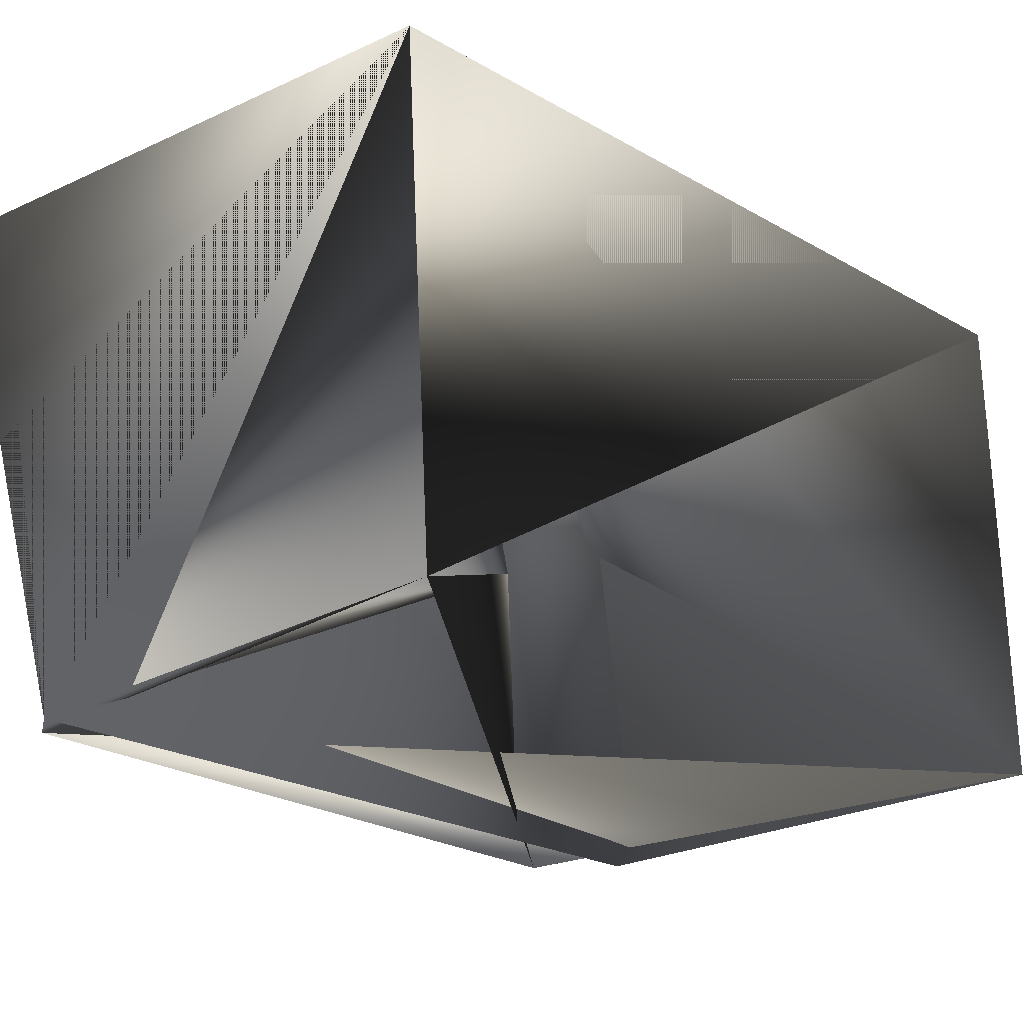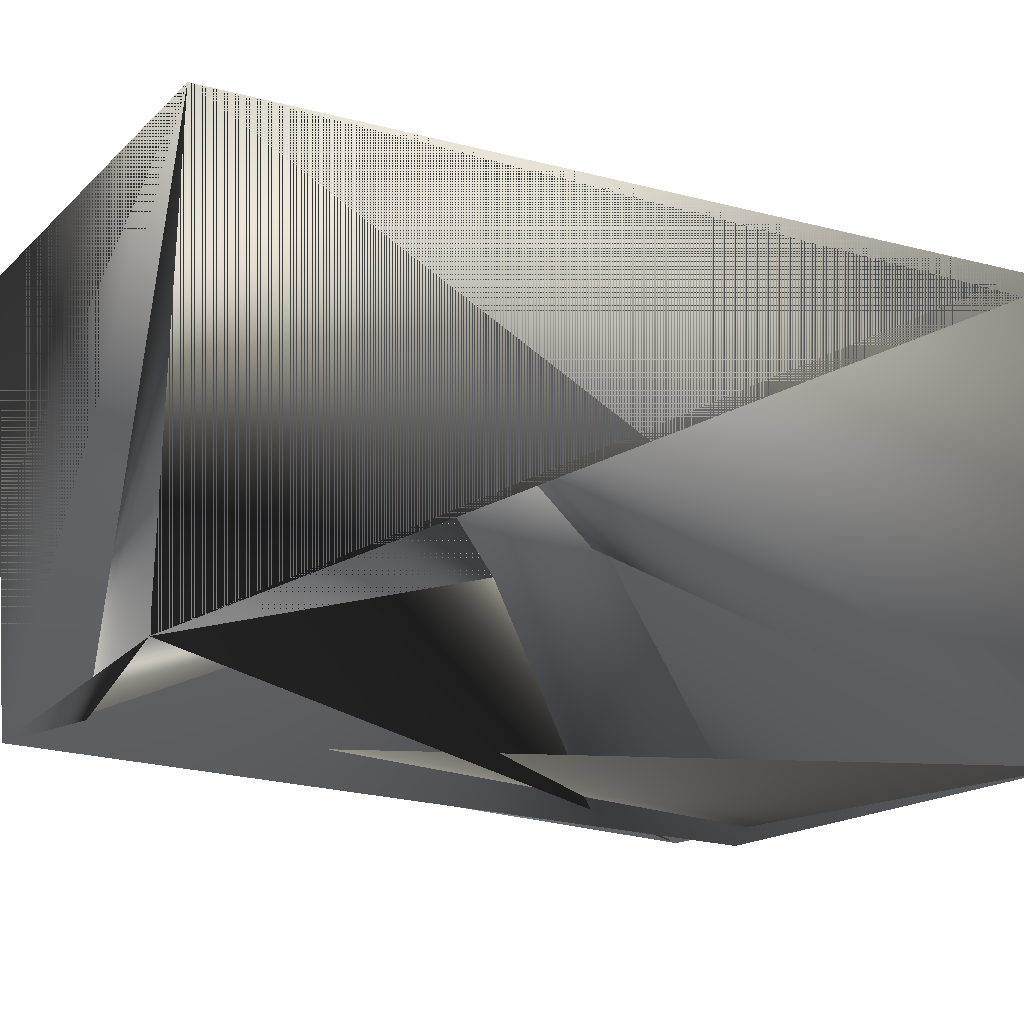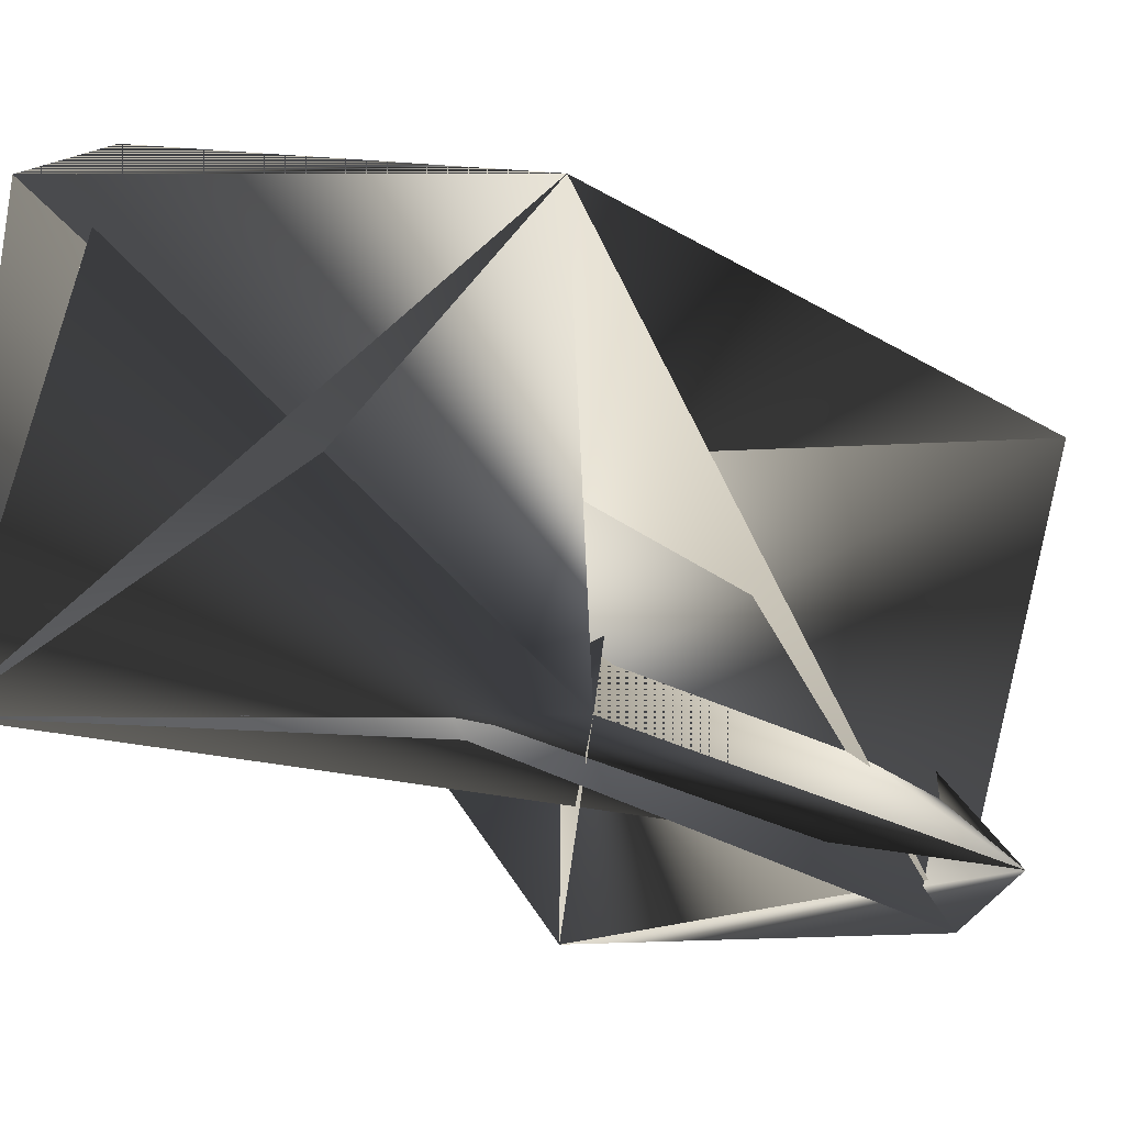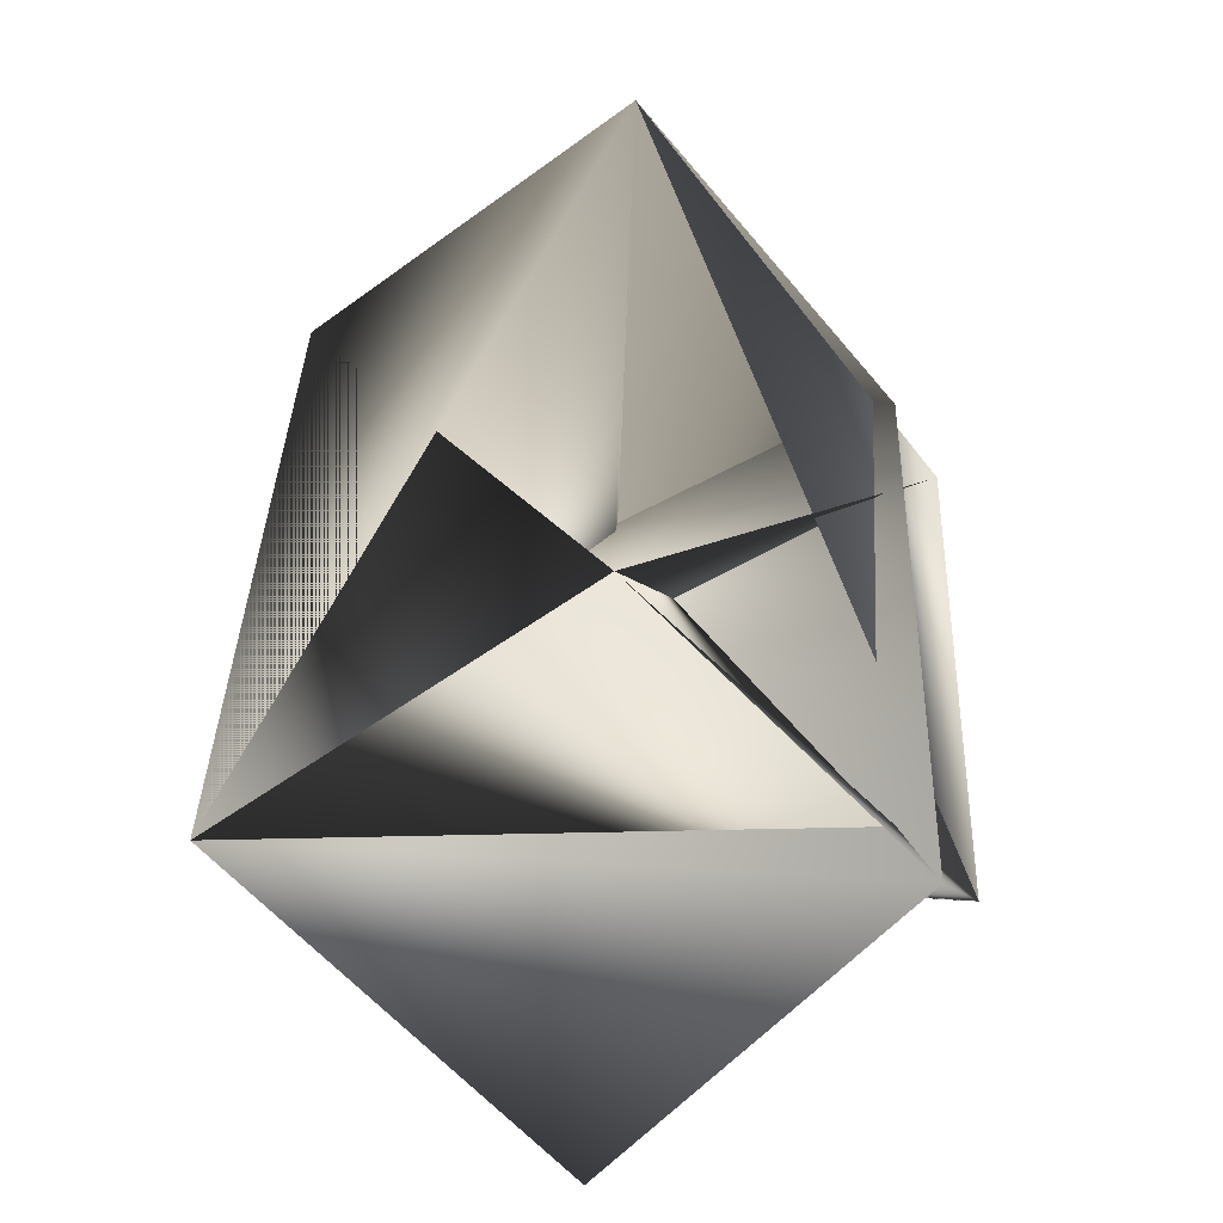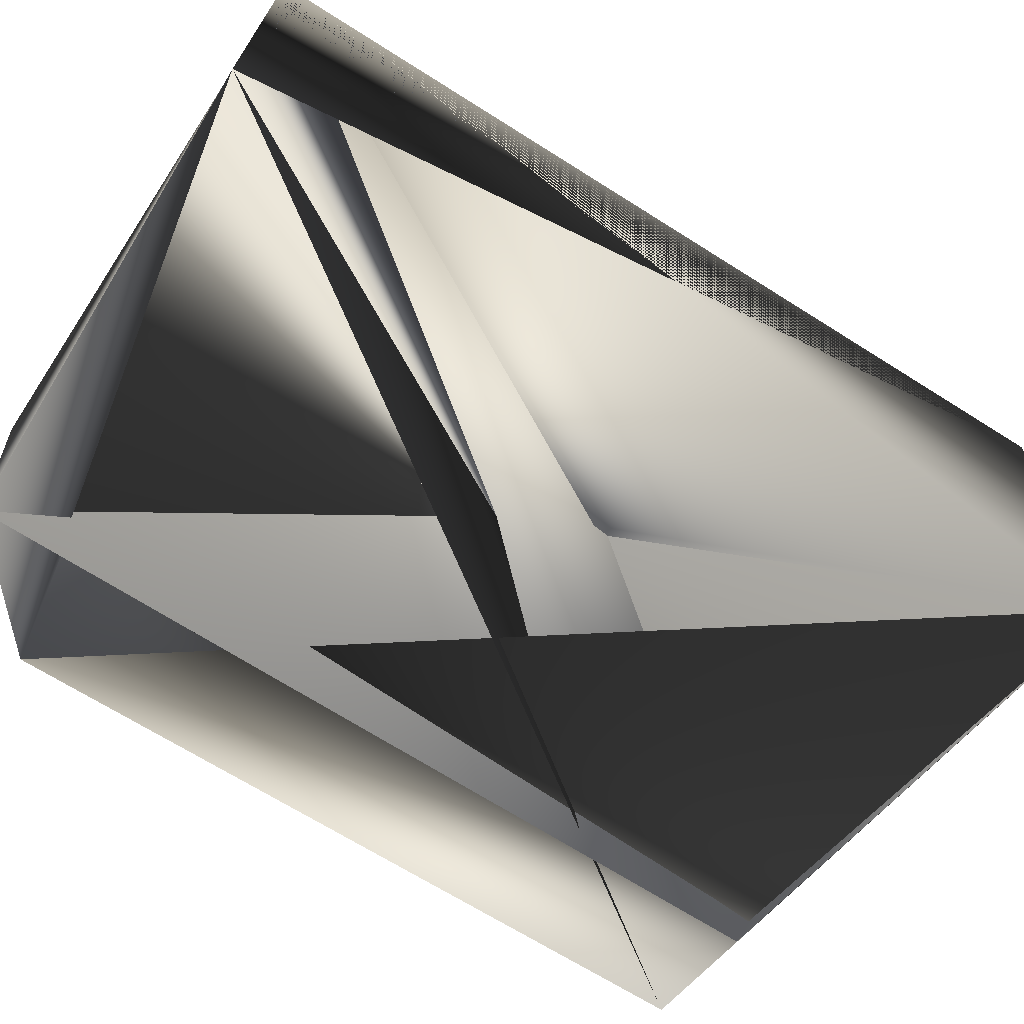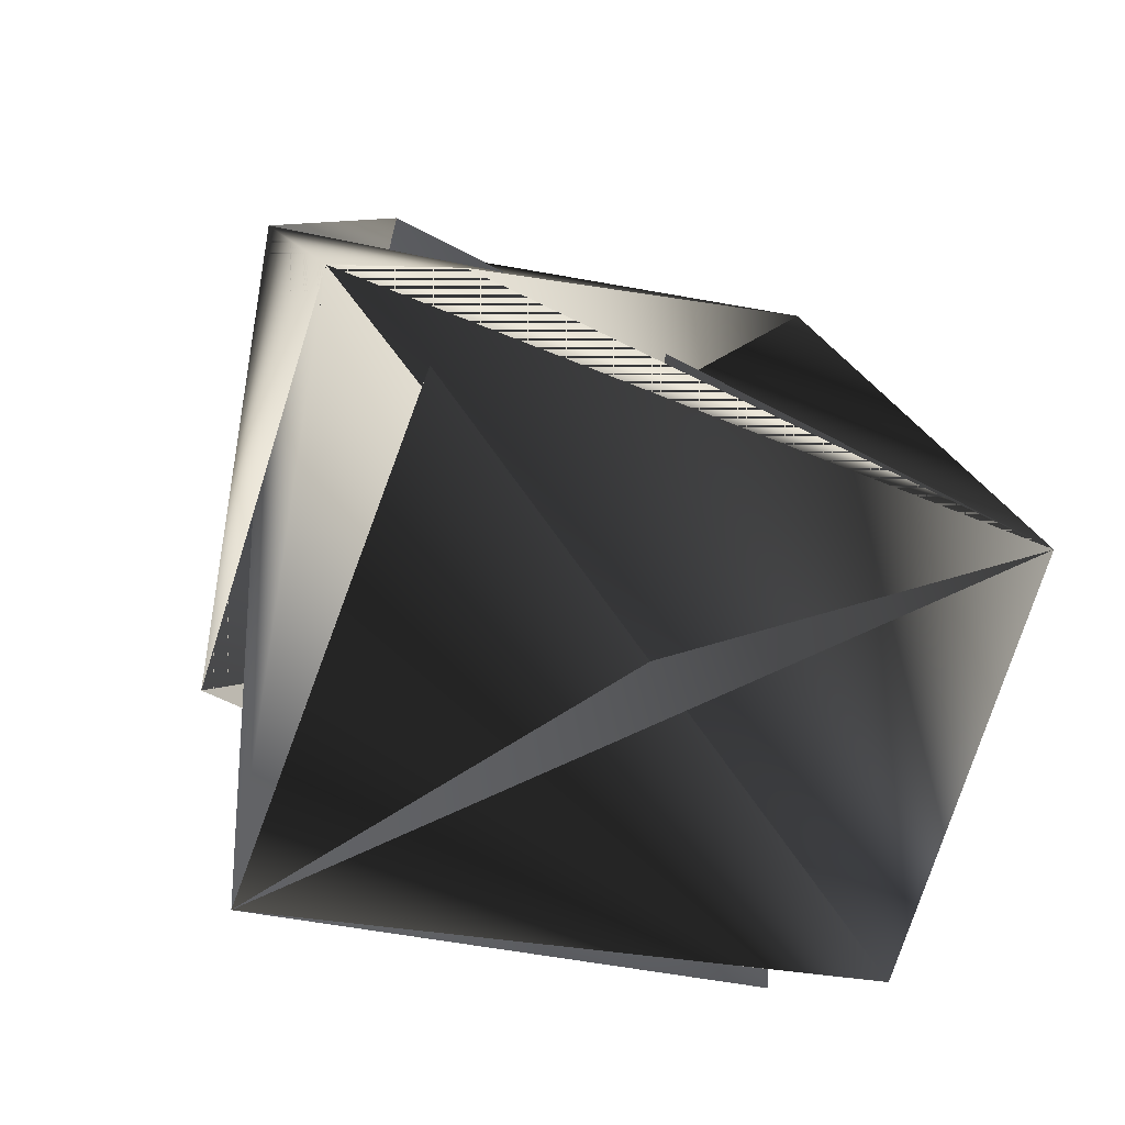
<metadata>
{"format":"obj","ext":"obj","renderer":"f3d","projection":"perspective","resolution":1024,"background":"white","views":[{"elev":-9.1,"azim":31.5,"up":"+Z"},{"elev":-4.7,"azim":56.2,"up":"+Z"},{"elev":-28.9,"azim":-155.6,"up":"+Z"},{"elev":-65.1,"azim":120.3,"up":"+Y"},{"elev":-61.0,"azim":49.8,"up":"+Z"},{"elev":1.1,"azim":163.2,"up":"+Z"}]}
</metadata>
<code>
v -0.1833 -0.607 0.8564
v -0.1631 -0.6298 0.8564
v -0.2373 -0.6285 0.7481
v -0.2575 -0.6057 0.7481
v -0.1251 -0.4688 0.7437
v -0.2309 -0.4788 0.7271
v -0.2424 -0.4444 0.7952
v -0.1366 -0.4573 0.8354
v -0.1517 -0.6413 0.7647
v -0.2107 -0.4788 0.7271
v -0.2689 -0.6169 0.8398
v -0.1568 -0.4573 0.8354
f 1 2 3
f 1 4 2
f 1 5 6
f 1 2 7
f 1 7 5
f 1 6 2
f 1 3 4
f 2 8 7
f 2 8 7
f 2 7 8
f 2 7 3
f 2 6 8
f 2 9 8
f 2 10 3
f 2 11 7
f 2 8 10
f 2 7 9
f 2 3 11
f 4 9 2
f 4 3 9
f 4 5 6
f 4 2 6
f 4 8 6
f 4 8 2
f 4 6 5
f 4 6 8
f 4 6 8
f 12 5 6
f 12 10 5
f 12 11 10
f 12 8 7
f 12 8 11
f 12 7 8
f 12 6 8
f 5 10 8
f 5 8 6
f 5 11 2
f 5 2 8
f 5 8 6
f 5 7 11
f 9 7 6
f 9 6 2
f 9 3 7
f 9 2 8
f 9 7 2
f 10 11 3
f 11 3 2
f 11 2 3
f 11 8 2
f 8 6 7

</code>
